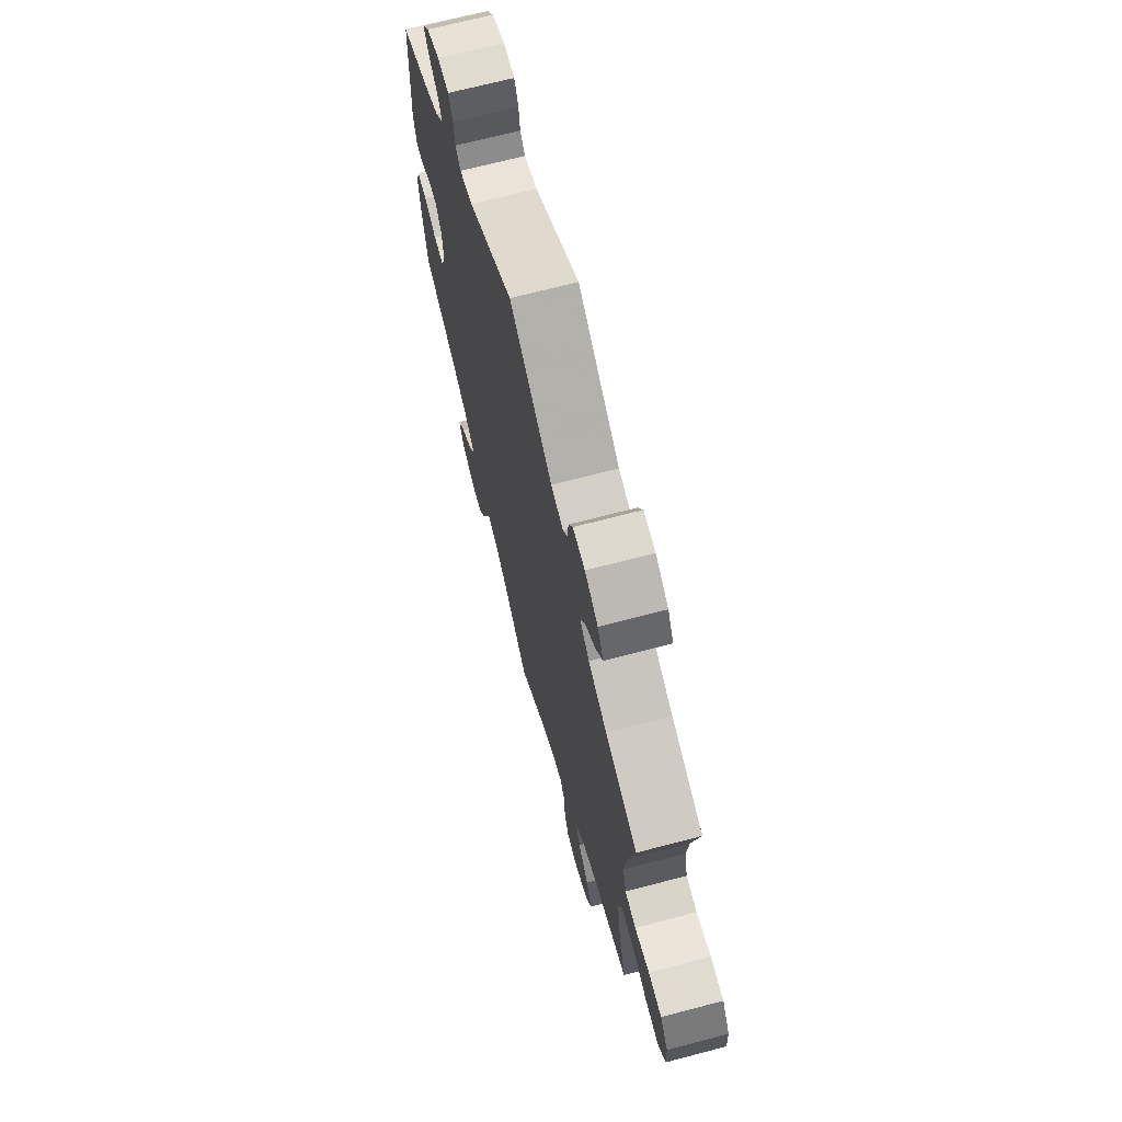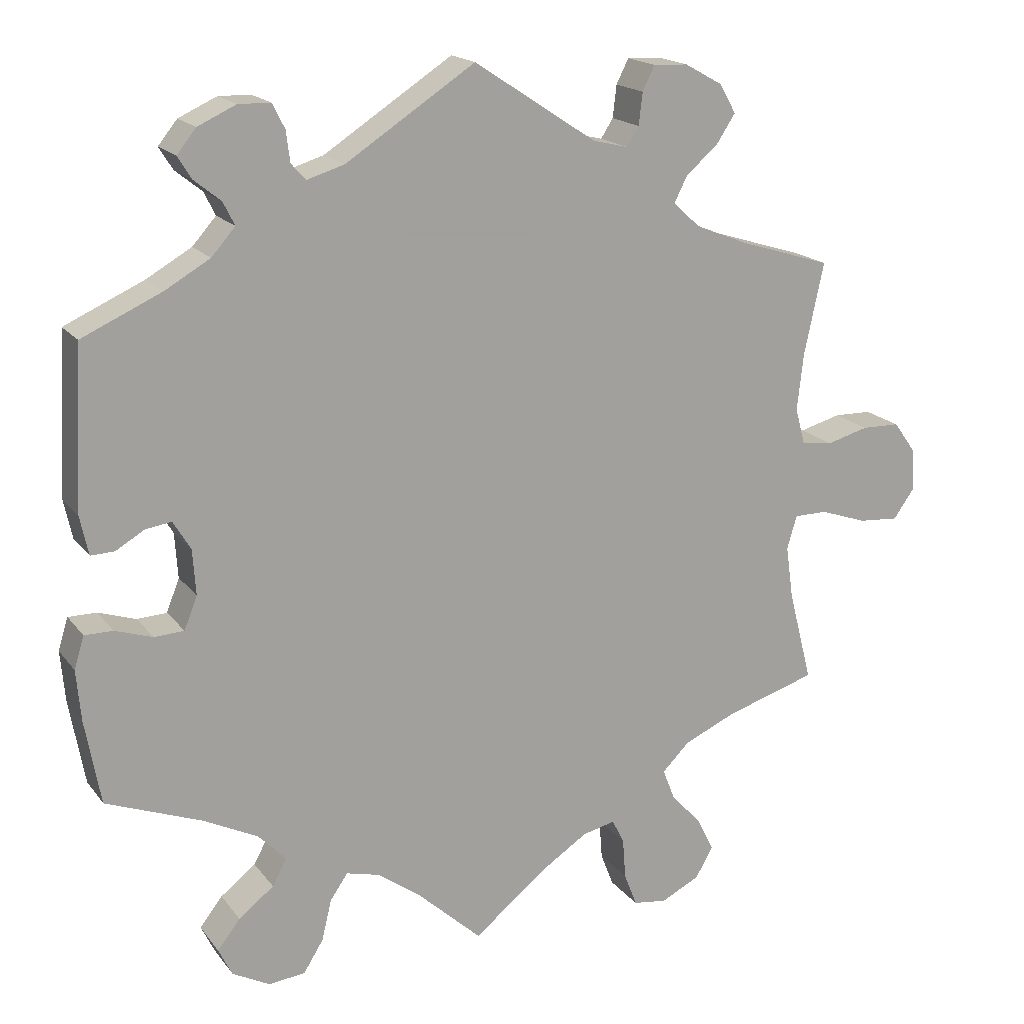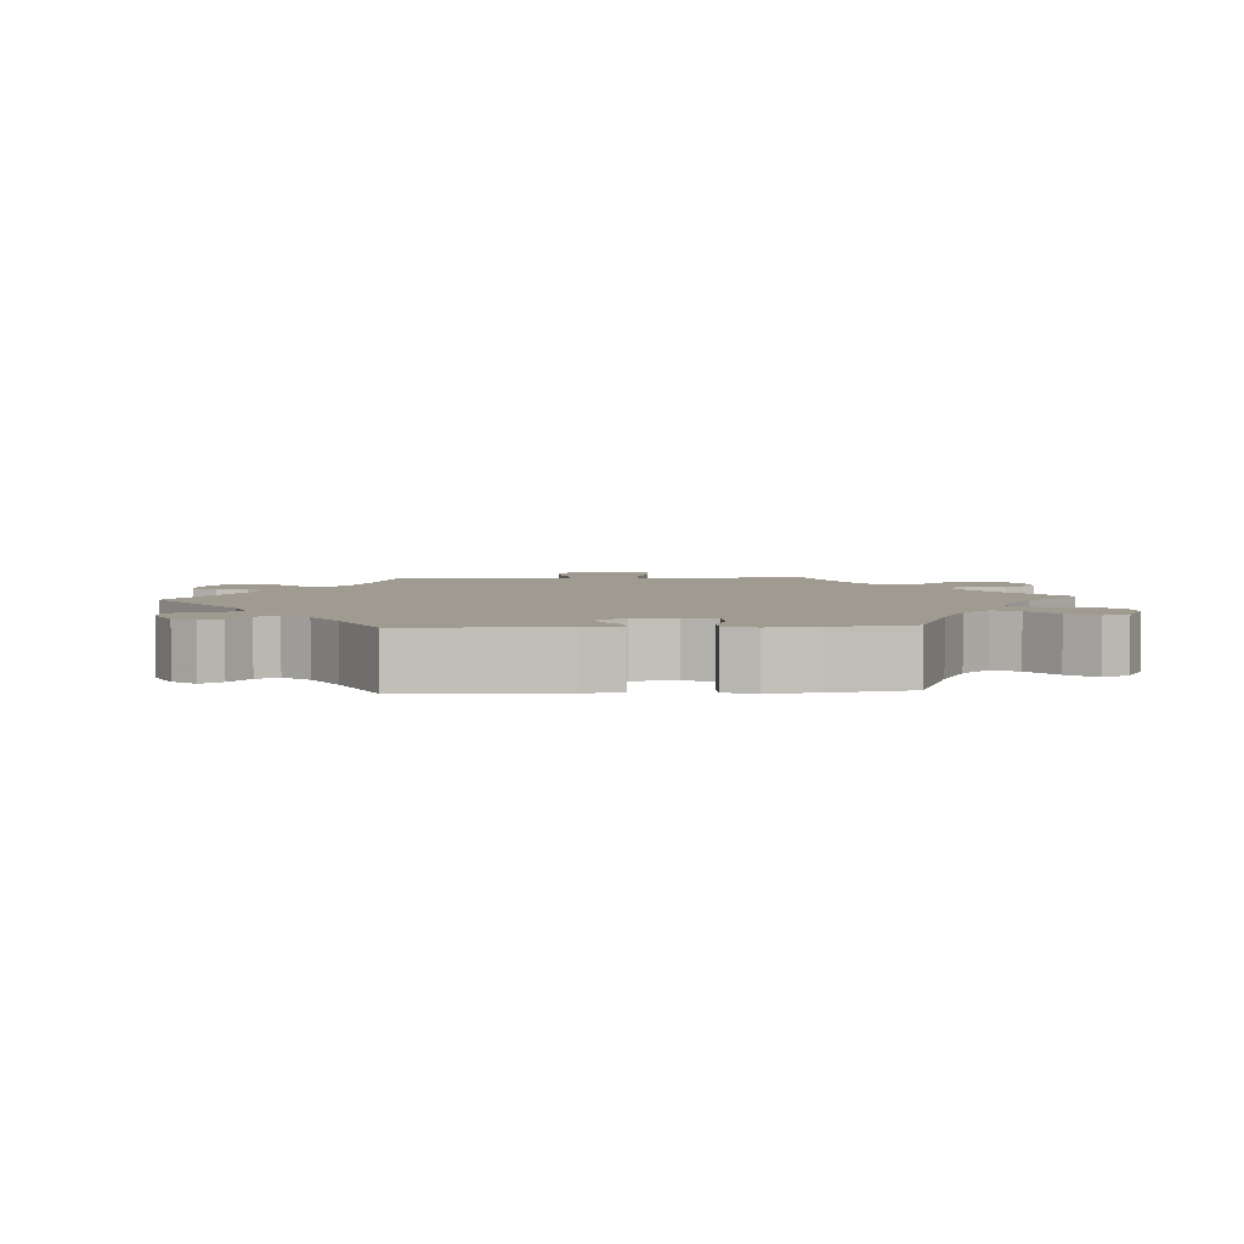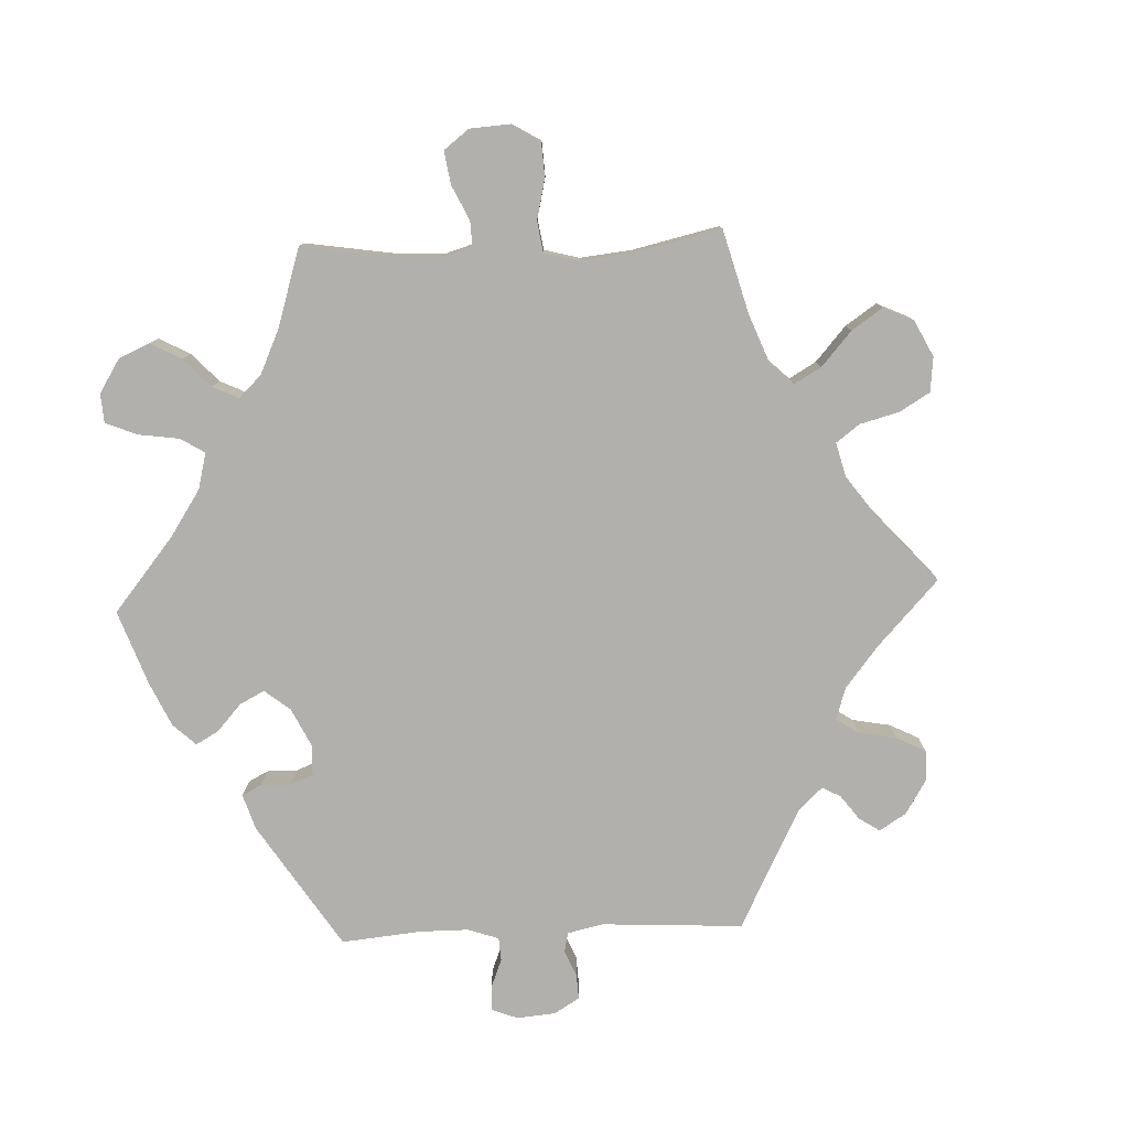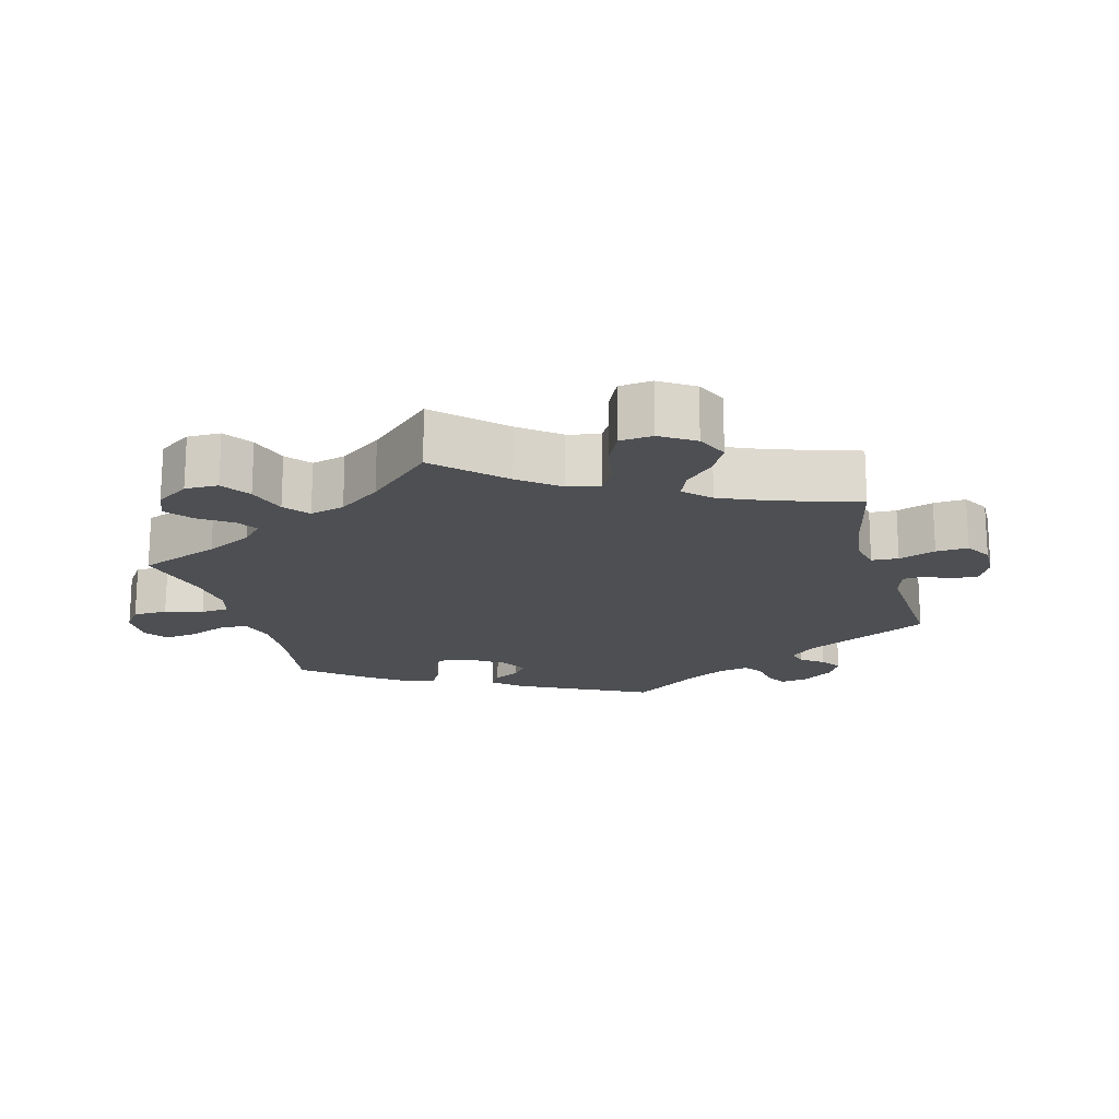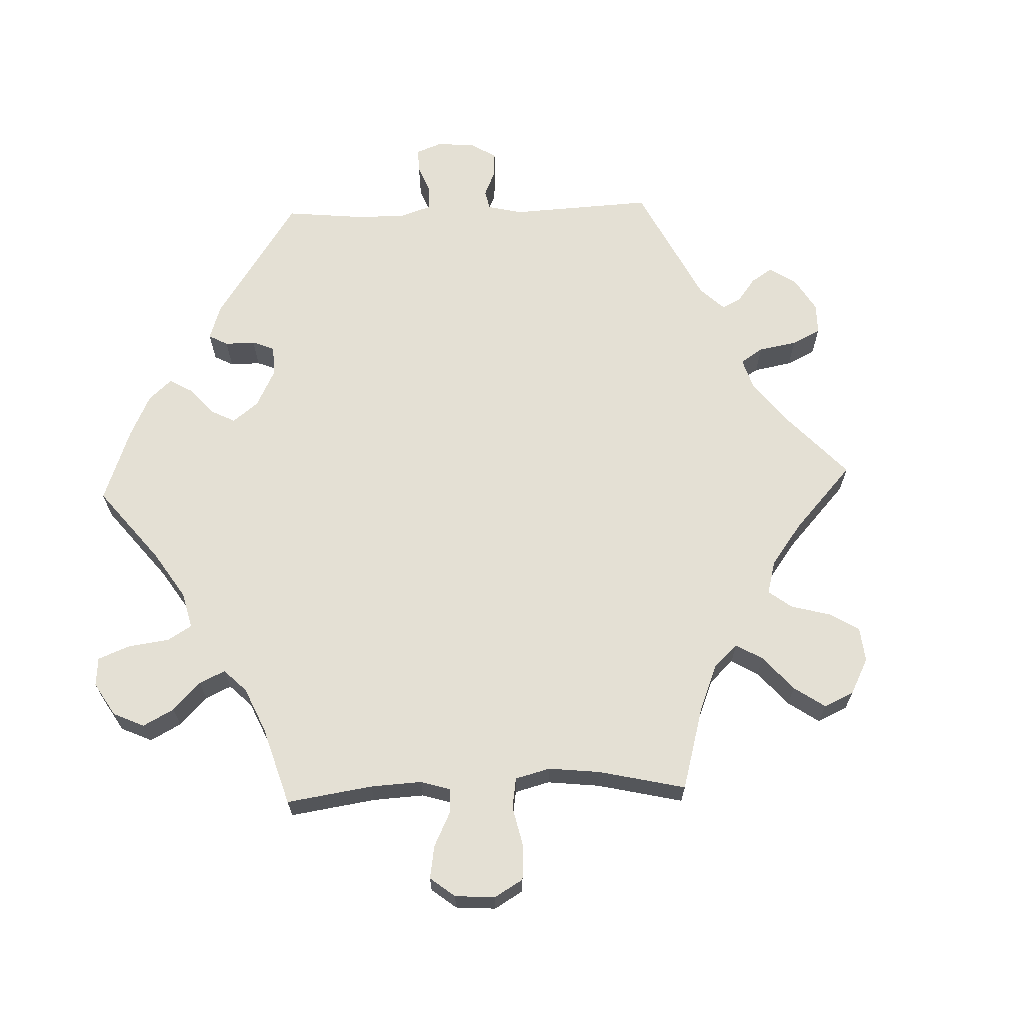
<metadata>
{"format":"obj","ext":"obj","renderer":"f3d","projection":"perspective","resolution":1024,"background":"white","views":[{"elev":69.1,"azim":-104.7,"up":"+Z"},{"elev":17.7,"azim":154.8,"up":"+Z"},{"elev":4.0,"azim":86.2,"up":"+Y"},{"elev":-78.8,"azim":-147.7,"up":"+Y"},{"elev":-17.9,"azim":-104.6,"up":"+Y"},{"elev":66.0,"azim":-152.2,"up":"+Y"}]}
</metadata>
<code>
v -0.38 0.07 0.326
v -0.31 0.07 0.354
v -0.275 0.07 0.386
v -0.292 0.07 0.42
v -0.334 0.07 0.456
v -0.359 0.07 0.494
v -0.337 0.07 0.532
v -0.288 0.07 0.559
v -0.243 0.07 0.561
v -0.227 0.07 0.529
v -0.222 0.07 0.487
v -0.206 0.07 0.462
v -0.16 0.07 0.473
v 0 0.07 0.578
v 0.169 0.07 0.468
v 0.218 0.07 0.453
v 0.237 0.07 0.474
v 0.242 0.07 0.514
v 0.258 0.07 0.546
v 0.3 0.07 0.547
v 0.35 0.07 0.524
v 0.375 0.07 0.493
v 0.357 0.07 0.464
v 0.322 0.07 0.436
v 0.307 0.07 0.406
v 0.338 0.07 0.371
v 0.397 0.07 0.337
v 0.501 0.07 0.29
v 0.512 0.07 0.08
v 0.501 0.07 0.029
v 0.47 0.07 0.03
v 0.433 0.07 0.052
v 0.399 0.07 0.057
v 0.376 0.07 0.019
v 0.372 0.07 -0.04
v 0.389 0.07 -0.083
v 0.428 0.07 -0.085
v 0.477 0.07 -0.069
v 0.514 0.07 -0.069
v 0.527 0.07 -0.111
v 0.521 0.07 -0.178
v 0.501 0.07 -0.289
v 0.375 0.07 -0.337
v 0.305 0.07 -0.372
v 0.268 0.07 -0.41
v 0.287 0.07 -0.445
v 0.333 0.07 -0.481
v 0.363 0.07 -0.519
v 0.345 0.07 -0.556
v 0.296 0.07 -0.582
v 0.248 0.07 -0.577
v 0.222 0.07 -0.535
v 0.209 0.07 -0.481
v 0.186 0.07 -0.448
v 0.143 0.07 -0.459
v 0.087 0.07 -0.499
v 0.001 0.07 -0.578
v -0.095 0.07 -0.501
v -0.156 0.07 -0.461
v -0.199 0.07 -0.451
v -0.215 0.07 -0.482
v -0.219 0.07 -0.536
v -0.236 0.07 -0.58
v -0.28 0.07 -0.586
v -0.331 0.07 -0.561
v -0.354 0.07 -0.52
v -0.332 0.07 -0.476
v -0.292 0.07 -0.433
v -0.276 0.07 -0.392
v -0.312 0.07 -0.356
v -0.38 0.07 -0.326
v -0.5 0.07 -0.289
v -0.469 0.07 -0.169
v -0.459 0.07 -0.099
v -0.472 0.07 -0.055
v -0.516 0.07 -0.055
v -0.577 0.07 -0.076
v -0.63 0.07 -0.08
v -0.657 0.07 -0.042
v -0.654 0.07 0.015
v -0.625 0.07 0.055
v -0.575 0.07 0.056
v -0.52 0.07 0.041
v -0.479 0.07 0.046
v -0.466 0.07 0.094
v -0.474 0.07 0.167
v -0.5 0.07 0.289
v -0.38 0 0.326
v -0.31 0 0.354
v -0.275 0 0.386
v -0.292 0 0.42
v -0.334 0 0.456
v -0.359 0 0.494
v -0.337 0 0.532
v -0.288 0 0.559
v -0.243 0 0.561
v -0.227 0 0.529
v -0.222 0 0.487
v -0.206 0 0.462
v -0.16 0 0.473
v 0 0 0.578
v 0.169 0 0.468
v 0.218 0 0.453
v 0.237 0 0.474
v 0.242 0 0.514
v 0.258 0 0.546
v 0.3 0 0.547
v 0.35 0 0.524
v 0.375 0 0.493
v 0.357 0 0.464
v 0.322 0 0.436
v 0.307 0 0.406
v 0.338 0 0.371
v 0.397 0 0.337
v 0.501 0 0.29
v 0.512 0 0.08
v 0.501 0 0.029
v 0.47 0 0.03
v 0.433 0 0.052
v 0.399 0 0.057
v 0.376 0 0.019
v 0.372 0 -0.04
v 0.389 0 -0.083
v 0.428 0 -0.085
v 0.477 0 -0.069
v 0.514 0 -0.069
v 0.527 0 -0.111
v 0.521 0 -0.178
v 0.501 0 -0.289
v 0.375 0 -0.337
v 0.305 0 -0.372
v 0.268 0 -0.41
v 0.287 0 -0.445
v 0.333 0 -0.481
v 0.363 0 -0.519
v 0.345 0 -0.556
v 0.296 0 -0.582
v 0.248 0 -0.577
v 0.222 0 -0.535
v 0.209 0 -0.481
v 0.186 0 -0.448
v 0.143 0 -0.459
v 0.087 0 -0.499
v 0.001 0 -0.578
v -0.095 0 -0.501
v -0.156 0 -0.461
v -0.199 0 -0.451
v -0.215 0 -0.482
v -0.219 0 -0.536
v -0.236 0 -0.58
v -0.28 0 -0.586
v -0.331 0 -0.561
v -0.354 0 -0.52
v -0.332 0 -0.476
v -0.292 0 -0.433
v -0.276 0 -0.392
v -0.312 0 -0.356
v -0.38 0 -0.326
v -0.5 0 -0.289
v -0.469 0 -0.169
v -0.459 0 -0.099
v -0.472 0 -0.055
v -0.516 0 -0.055
v -0.577 0 -0.076
v -0.63 0 -0.08
v -0.657 0 -0.042
v -0.654 0 0.015
v -0.625 0 0.055
v -0.575 0 0.056
v -0.52 0 0.041
v -0.479 0 0.046
v -0.466 0 0.094
v -0.474 0 0.167
v -0.5 0 0.289
f 86 87 1
f 85 86 1 2
f 84 85 2 3
f 80 81 82 83
f 80 83 84
f 79 80 84
f 76 77 78 79
f 75 76 79 84
f 74 75 84 3
f 71 72 73
f 70 71 73 74
f 69 70 74 3
f 65 66 67 68
f 65 68 69
f 64 65 69
f 61 62 63 64
f 60 61 64 69
f 59 60 69 3
f 56 57 58
f 55 56 58 59
f 54 55 59 3
f 50 51 52 53
f 46 47 48 49
f 45 46 49 50
f 40 41 42 43
f 40 43 44
f 37 38 39 40
f 36 37 40 44
f 35 36 44 45
f 29 30 31 32
f 27 28 29 32
f 26 27 32 33
f 25 26 33 34
f 21 22 23 24
f 21 24 25
f 20 21 25
f 17 18 19 20
f 17 20 25
f 16 17 25 34
f 13 14 15
f 12 13 15 16
f 8 9 10 11
f 8 11 12
f 7 8 12
f 4 5 6 7
f 4 7 12
f 45 50 53 54
f 34 35 45 54
f 12 16 34 54
f 3 4 12 54
f 88 174 173
f 89 88 173 172
f 90 89 172 171
f 170 169 168 167
f 171 170 167
f 171 167 166
f 166 165 164 163
f 171 166 163 162
f 90 171 162 161
f 160 159 158
f 161 160 158 157
f 90 161 157 156
f 155 154 153 152
f 156 155 152
f 156 152 151
f 151 150 149 148
f 156 151 148 147
f 90 156 147 146
f 145 144 143
f 146 145 143 142
f 90 146 142 141
f 140 139 138 137
f 136 135 134 133
f 137 136 133 132
f 130 129 128 127
f 131 130 127
f 127 126 125 124
f 131 127 124 123
f 132 131 123 122
f 119 118 117 116
f 119 116 115 114
f 120 119 114 113
f 121 120 113 112
f 111 110 109 108
f 112 111 108
f 112 108 107
f 107 106 105 104
f 112 107 104
f 121 112 104 103
f 102 101 100
f 103 102 100 99
f 98 97 96 95
f 99 98 95
f 99 95 94
f 94 93 92 91
f 99 94 91
f 141 140 137 132
f 141 132 122 121
f 141 121 103 99
f 141 99 91 90
f 1 88 89 2
f 2 89 90 3
f 3 90 91 4
f 4 91 92 5
f 5 92 93 6
f 6 93 94 7
f 7 94 95 8
f 8 95 96 9
f 9 96 97 10
f 10 97 98 11
f 11 98 99 12
f 12 99 100 13
f 13 100 101 14
f 14 101 102 15
f 15 102 103 16
f 16 103 104 17
f 17 104 105 18
f 18 105 106 19
f 19 106 107 20
f 20 107 108 21
f 21 108 109 22
f 22 109 110 23
f 23 110 111 24
f 24 111 112 25
f 25 112 113 26
f 26 113 114 27
f 27 114 115 28
f 28 115 116 29
f 29 116 117 30
f 30 117 118 31
f 31 118 119 32
f 32 119 120 33
f 33 120 121 34
f 34 121 122 35
f 35 122 123 36
f 36 123 124 37
f 37 124 125 38
f 38 125 126 39
f 39 126 127 40
f 40 127 128 41
f 41 128 129 42
f 42 129 130 43
f 43 130 131 44
f 44 131 132 45
f 45 132 133 46
f 46 133 134 47
f 47 134 135 48
f 48 135 136 49
f 49 136 137 50
f 50 137 138 51
f 51 138 139 52
f 52 139 140 53
f 53 140 141 54
f 54 141 142 55
f 55 142 143 56
f 56 143 144 57
f 57 144 145 58
f 58 145 146 59
f 59 146 147 60
f 60 147 148 61
f 61 148 149 62
f 62 149 150 63
f 63 150 151 64
f 64 151 152 65
f 65 152 153 66
f 66 153 154 67
f 67 154 155 68
f 68 155 156 69
f 69 156 157 70
f 70 157 158 71
f 71 158 159 72
f 72 159 160 73
f 73 160 161 74
f 74 161 162 75
f 75 162 163 76
f 76 163 164 77
f 77 164 165 78
f 78 165 166 79
f 79 166 167 80
f 80 167 168 81
f 81 168 169 82
f 82 169 170 83
f 83 170 171 84
f 84 171 172 85
f 85 172 173 86
f 86 173 174 87
f 87 174 88 1

</code>
